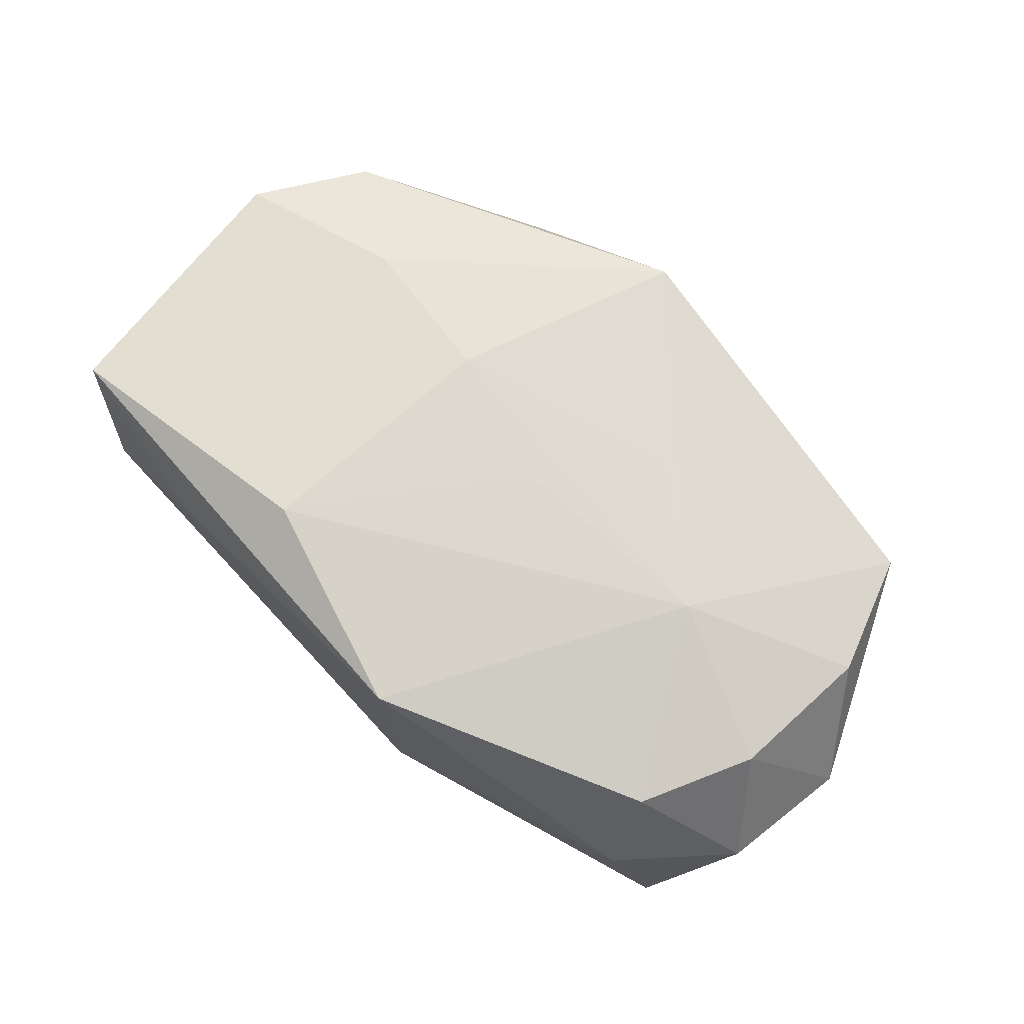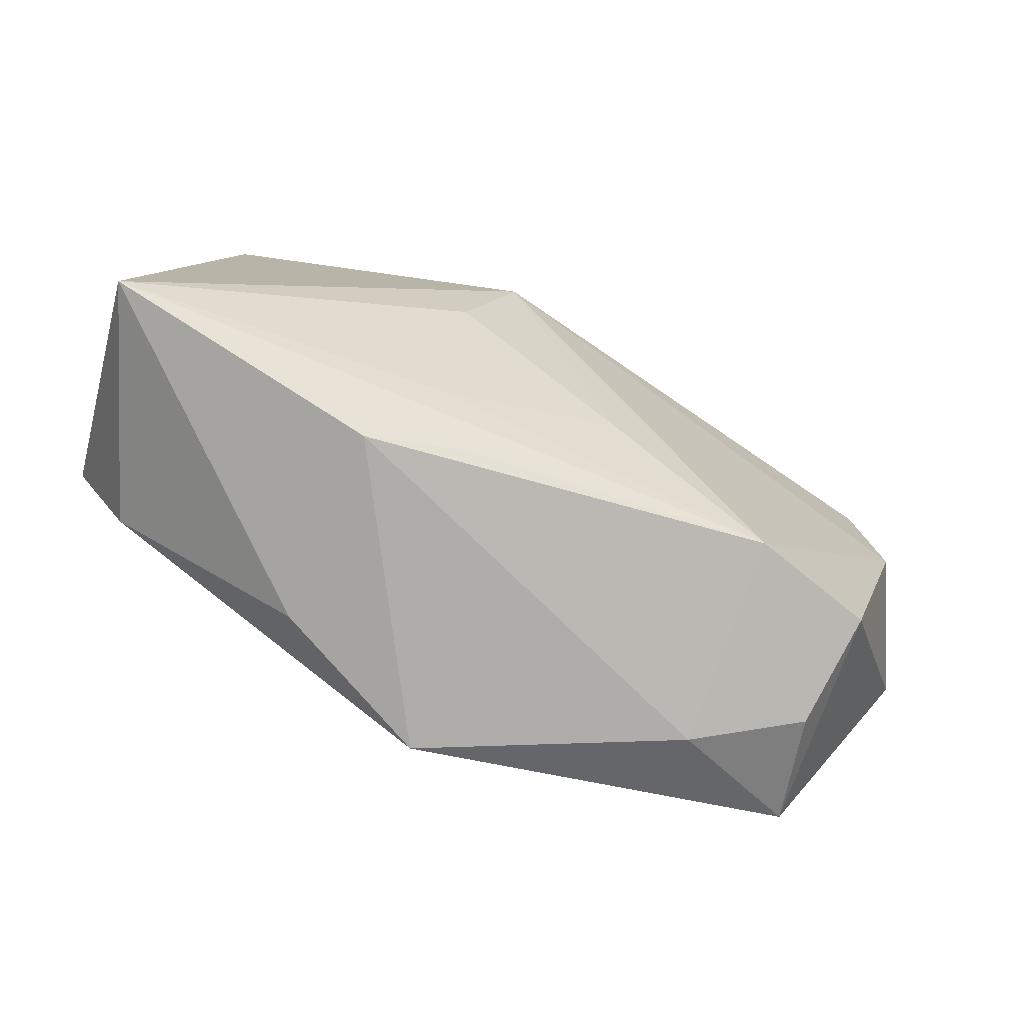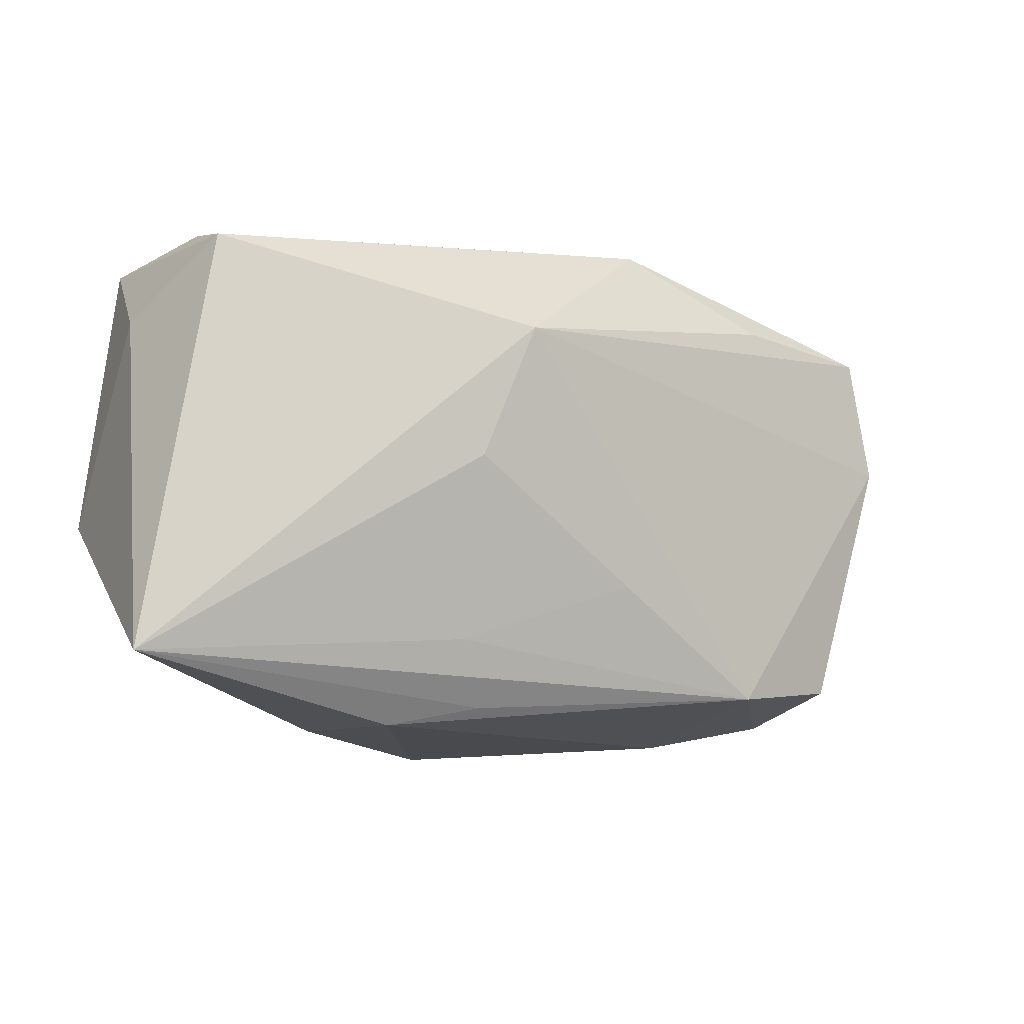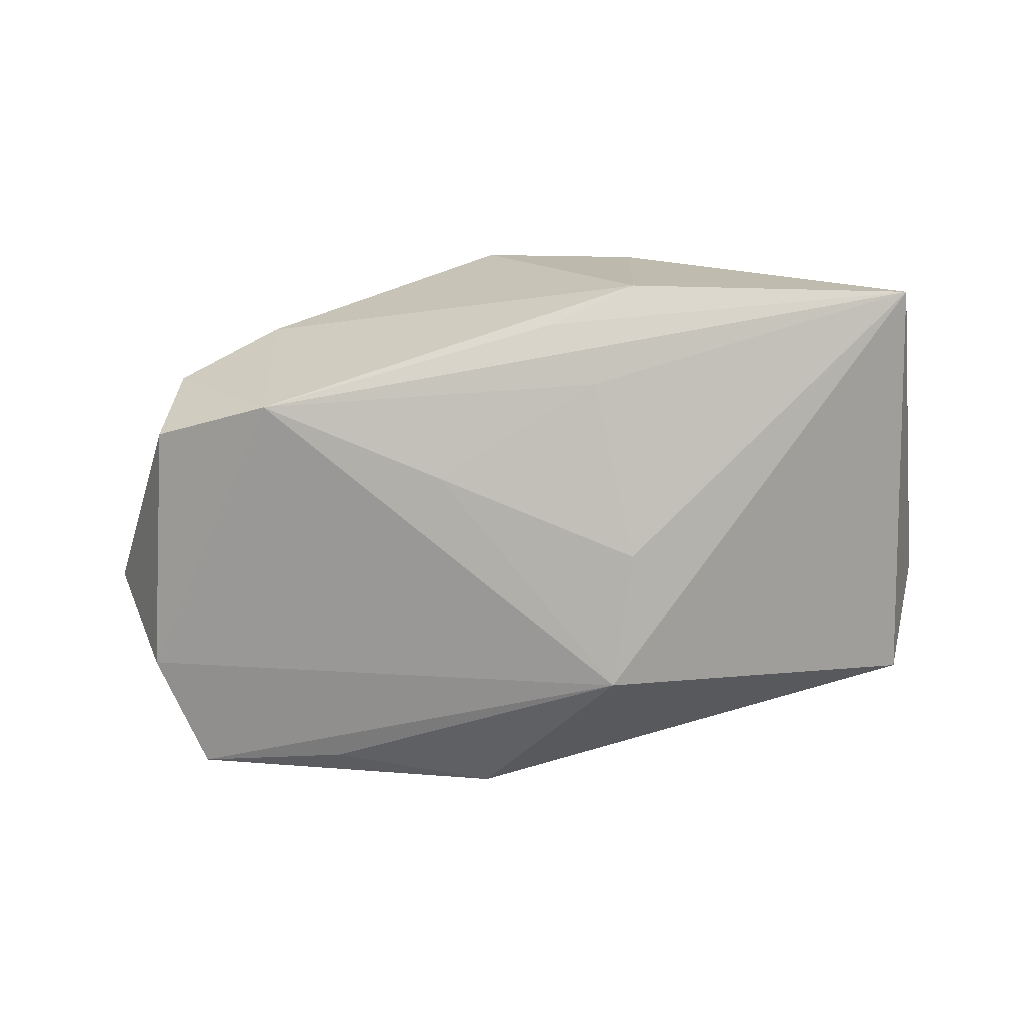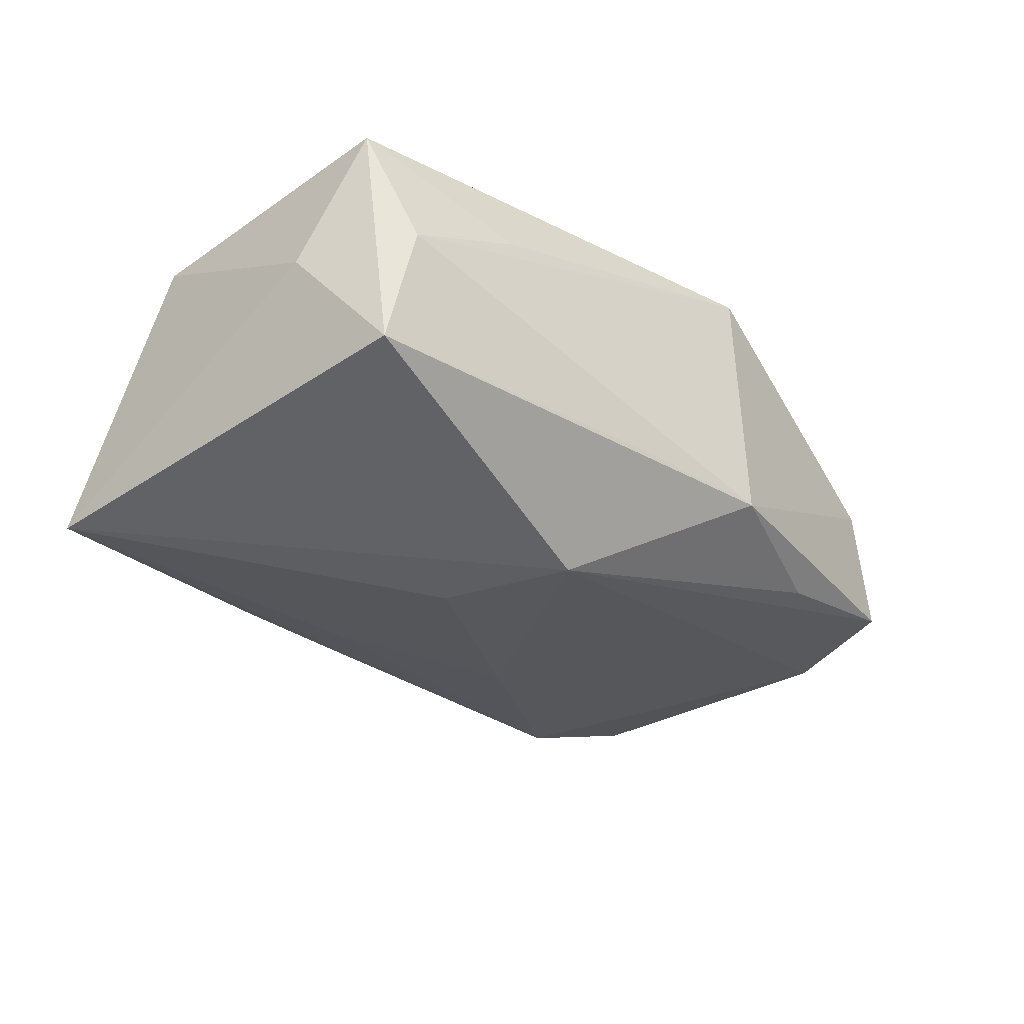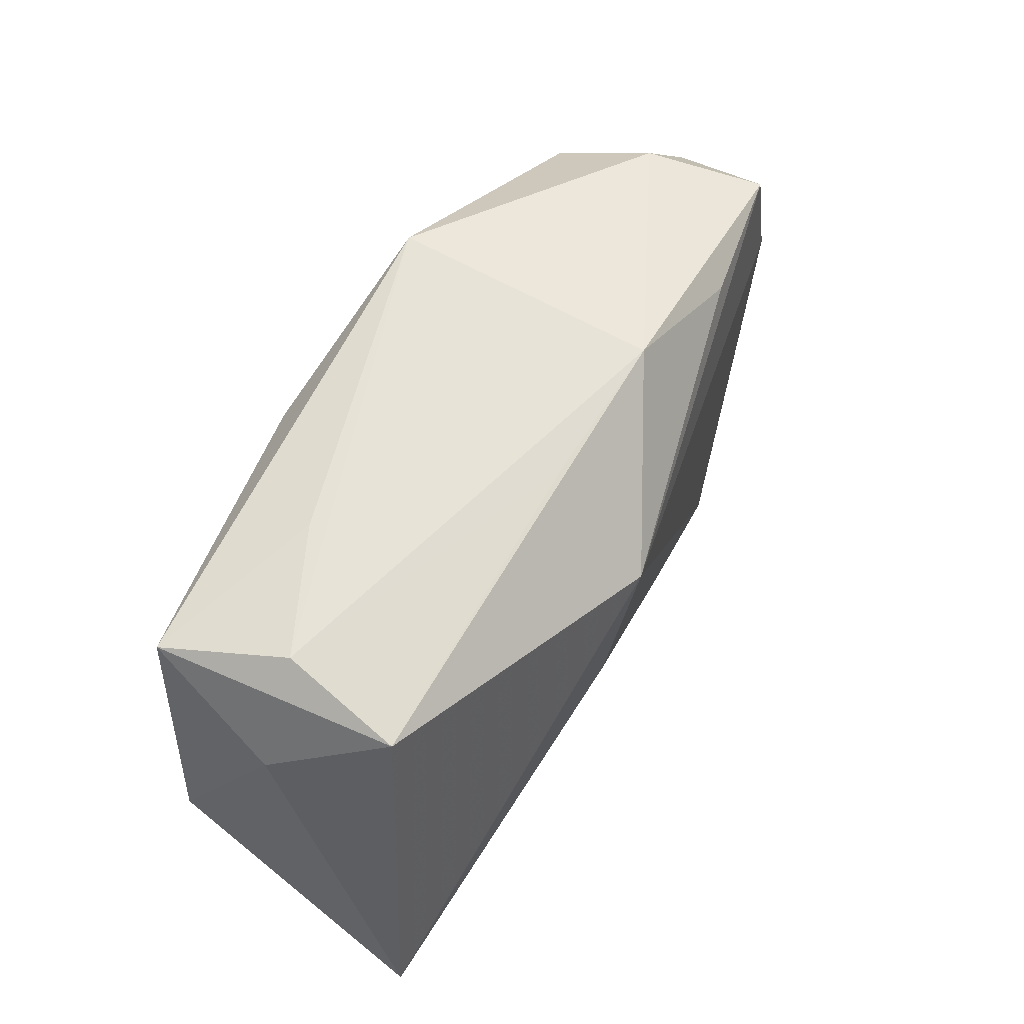
<metadata>
{"format":"obj","ext":"obj","renderer":"f3d","projection":"perspective","resolution":1024,"background":"white","views":[{"elev":72.9,"azim":-133.8,"up":"+Z"},{"elev":-69.1,"azim":159.6,"up":"+Y"},{"elev":-5.7,"azim":153.8,"up":"+Y"},{"elev":-76.7,"azim":14.2,"up":"+Z"},{"elev":-35.3,"azim":139.0,"up":"+Z"},{"elev":61.9,"azim":121.9,"up":"+Y"}]}
</metadata>
<code>
v -0.03739 0.002363 0.01271
v 0.002212 -0.02597 0.01437
v -0.02353 -0.002955 0.0161
v 0.02317 -0.007366 0.01263
v -0.0213 -0.02479 0.005342
v -0.03309 -0.01912 -0.009002
v 0.03209 0.02134 -0.01091
v 0.007043 -0.02065 -0.01231
v -0.01205 -0.01134 0.01554
v 0.03373 -0.01403 0.007564
v 0.01962 0.02347 0.005633
v 0.04016 -0.01583 -0.01492
v 0.03713 0.01453 -0.0009247
v 0.009765 -0.01446 -0.01491
v -0.01063 0.02355 -0.009727
v -0.04363 -0.003877 0.002508
v 0.009452 0.01788 0.0161
v 0.03912 -0.003759 0.008749
v 0.004512 0.01383 -0.01889
v -0.0425 0.007865 0.003103
v 0.0156 -0.02219 -0.01105
v 0.009297 0.001986 -0.01823
v -0.03839 0.0152 -0.007476
v -0.03317 0.01244 0.01241
v -0.0377 -0.01053 0.01241
v 0.003235 0.02295 -0.009625
v -0.0334 -0.02116 0.01151
v -0.03123 -0.02276 0.000765
v 0.01637 -0.02289 0.00725
v 0.008565 -0.005038 0.01576
v -0.02441 0.01696 -0.01065
v -0.009821 0.02355 0.01484
v -0.004347 -0.001282 0.01601
v -0.03471 0.01695 0.003181
v -0.04039 0.003674 -0.007953
v 0.03069 0.02355 -6.373e-05
v 0.03504 0.02121 0.01076
v -0.006851 -0.009385 -0.01567
v -0.02169 -0.01979 -0.01314
f 7 12 19
f 19 12 22
f 22 38 19
f 14 22 12
f 38 22 14
f 12 7 13
f 13 7 37
f 37 32 17
f 3 17 32
f 37 7 36
f 38 14 39
f 19 38 39
f 39 14 12
f 9 2 30
f 30 3 9
f 9 3 2
f 30 17 33
f 33 3 30
f 17 3 33
f 24 3 32
f 15 7 19
f 32 36 15
f 11 32 37
f 37 36 11
f 11 36 32
f 2 29 10
f 10 29 12
f 12 29 21
f 21 29 2
f 34 24 32
f 32 15 34
f 34 15 23
f 23 20 34
f 34 20 24
f 19 23 31
f 31 15 19
f 23 15 31
f 26 36 7
f 7 15 26
f 26 15 36
f 2 10 18
f 18 10 12
f 12 13 18
f 18 13 37
f 39 6 35
f 35 23 19
f 19 39 35
f 35 6 16
f 16 20 35
f 35 20 23
f 27 25 16
f 16 6 27
f 2 3 27
f 3 25 27
f 8 39 12
f 12 21 8
f 8 21 39
f 24 20 1
f 1 25 3
f 3 24 1
f 16 25 1
f 1 20 16
f 30 2 4
f 2 18 4
f 4 18 37
f 4 17 30
f 37 17 4
f 28 27 6
f 28 6 39
f 39 21 5
f 5 28 39
f 5 21 2
f 27 28 5
f 2 27 5

</code>
